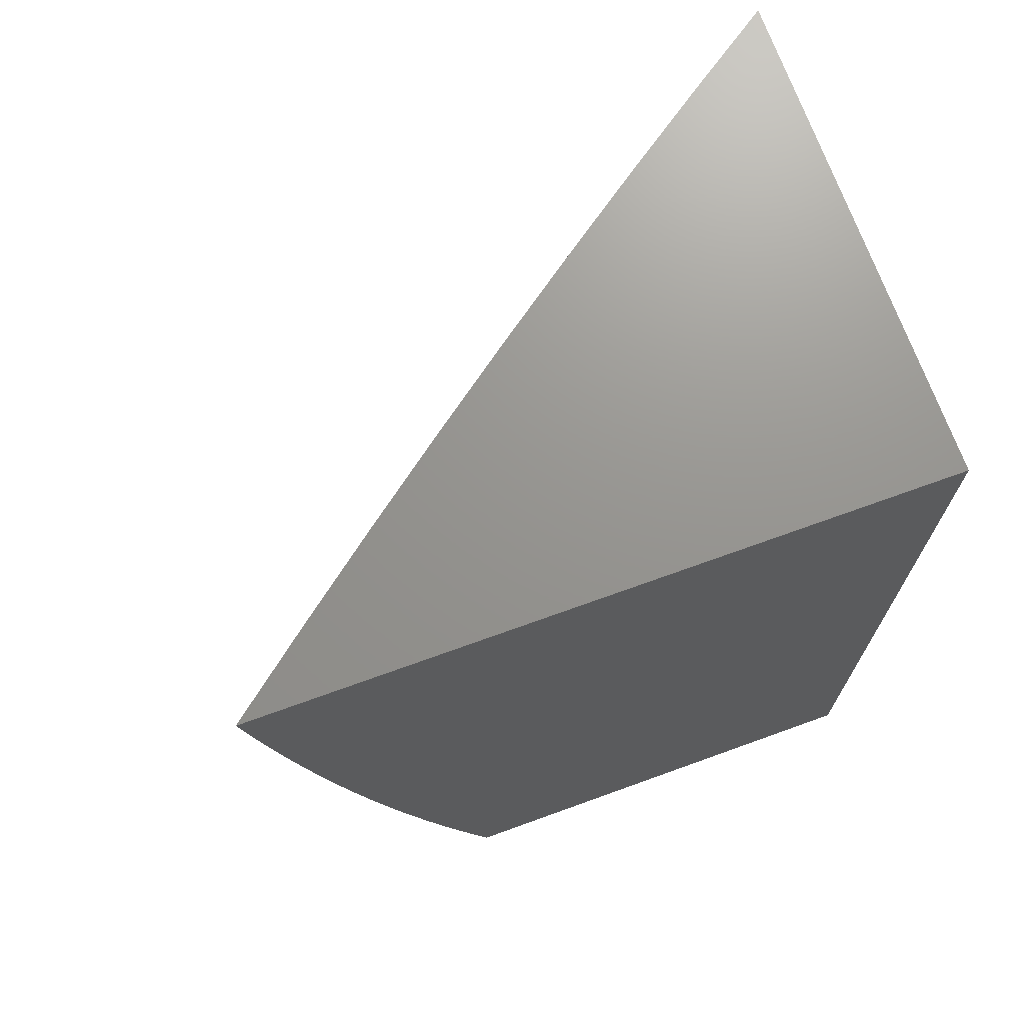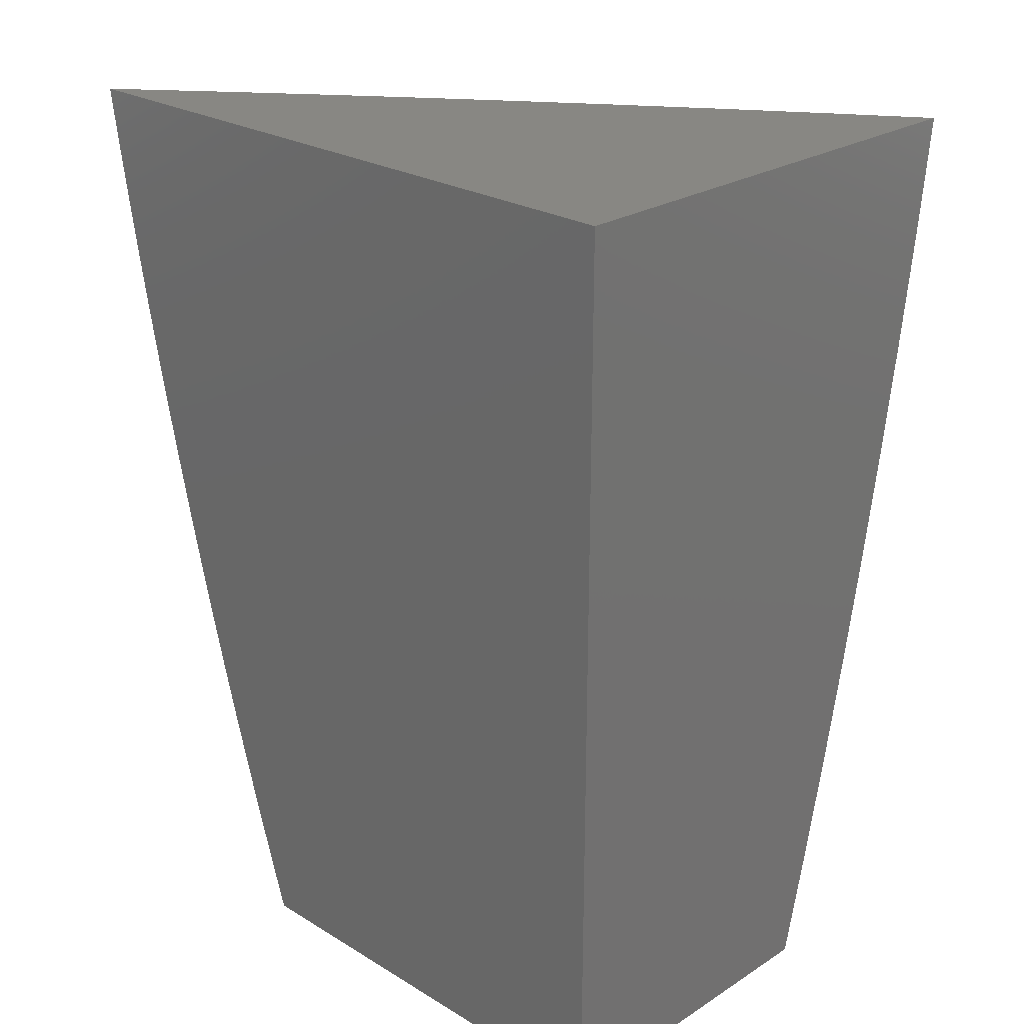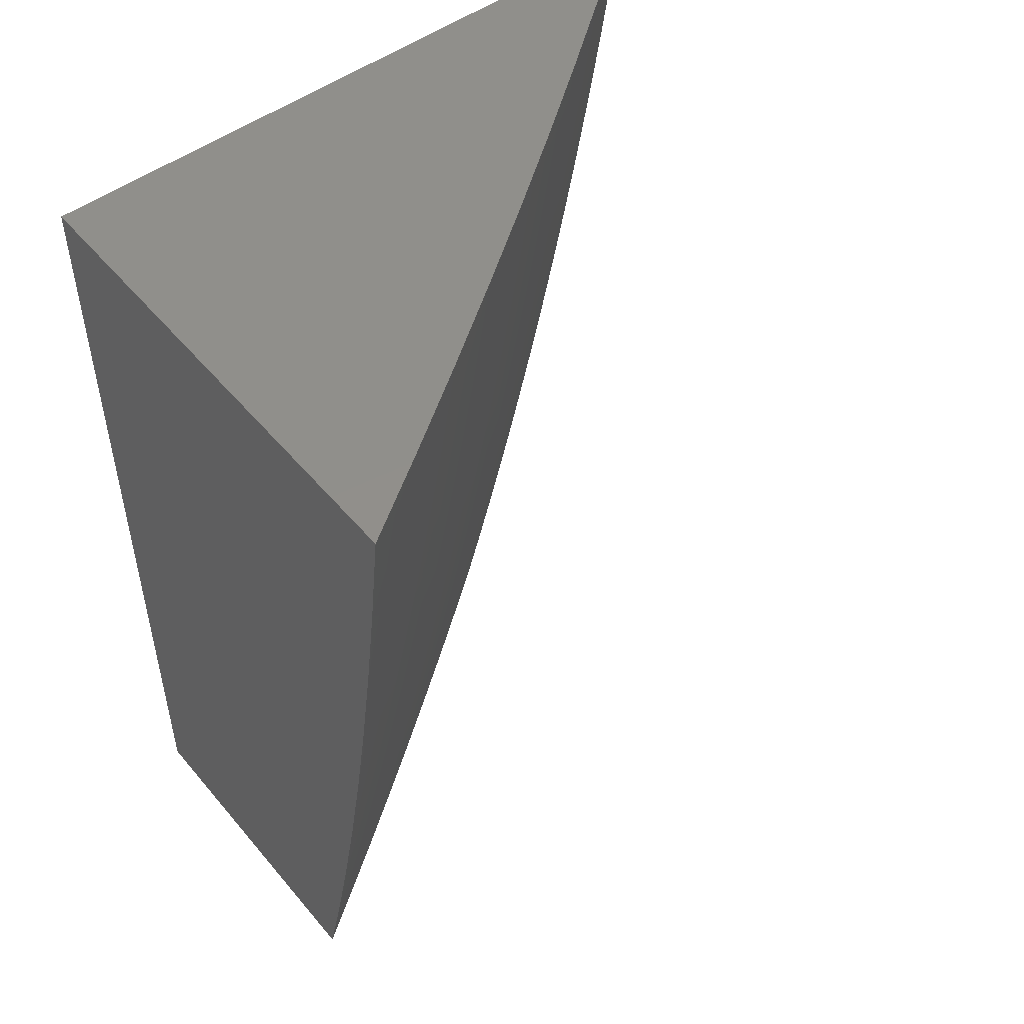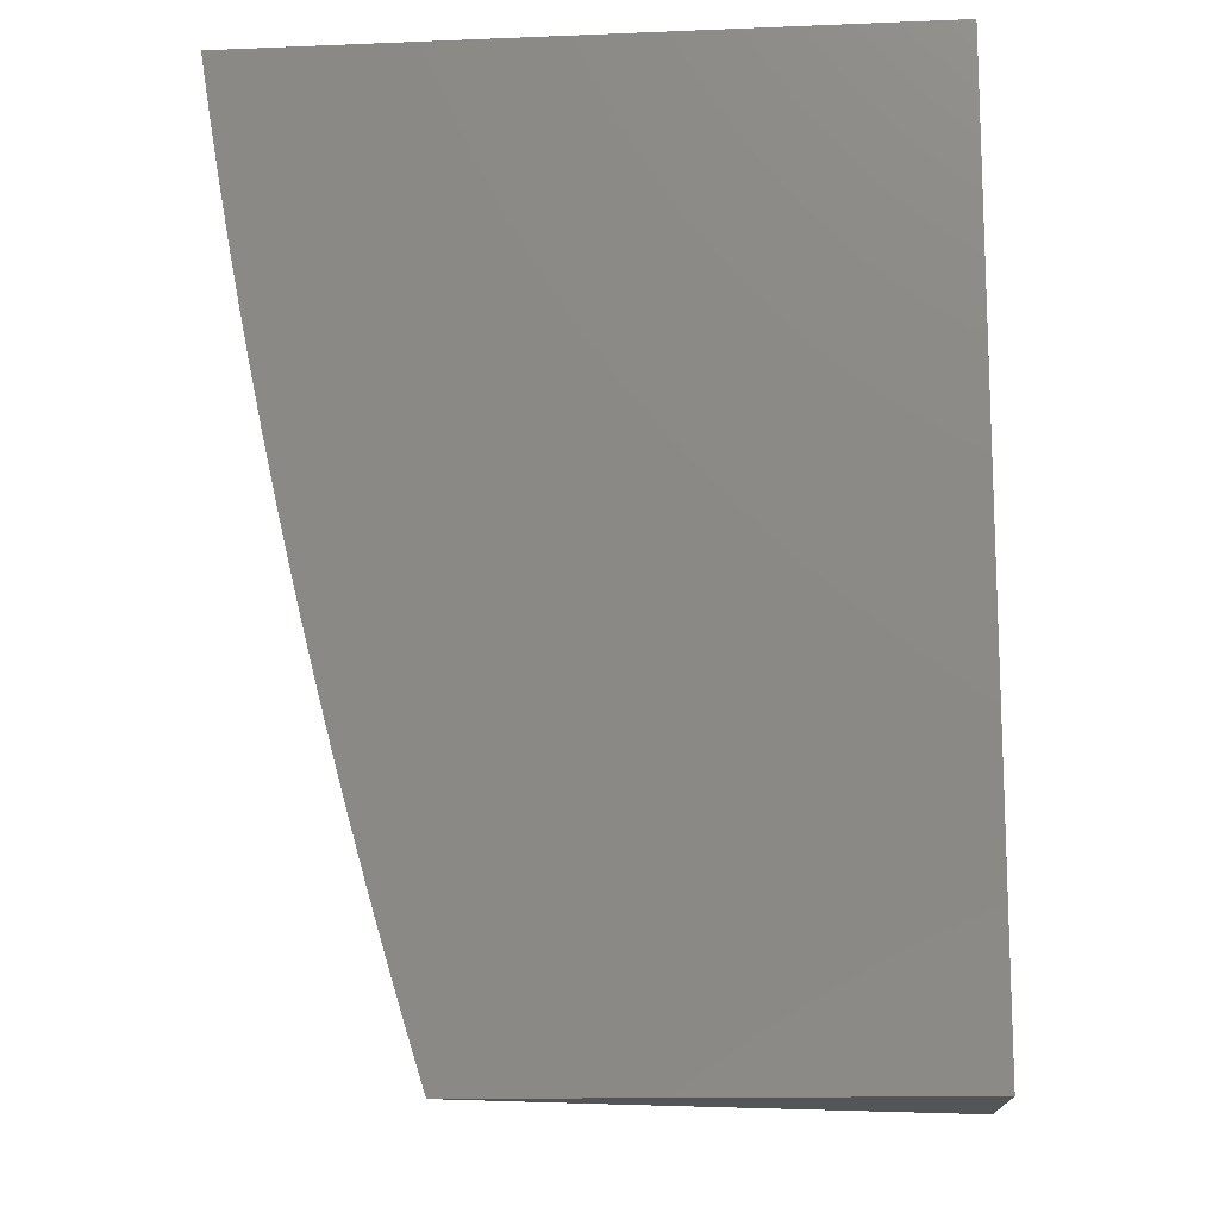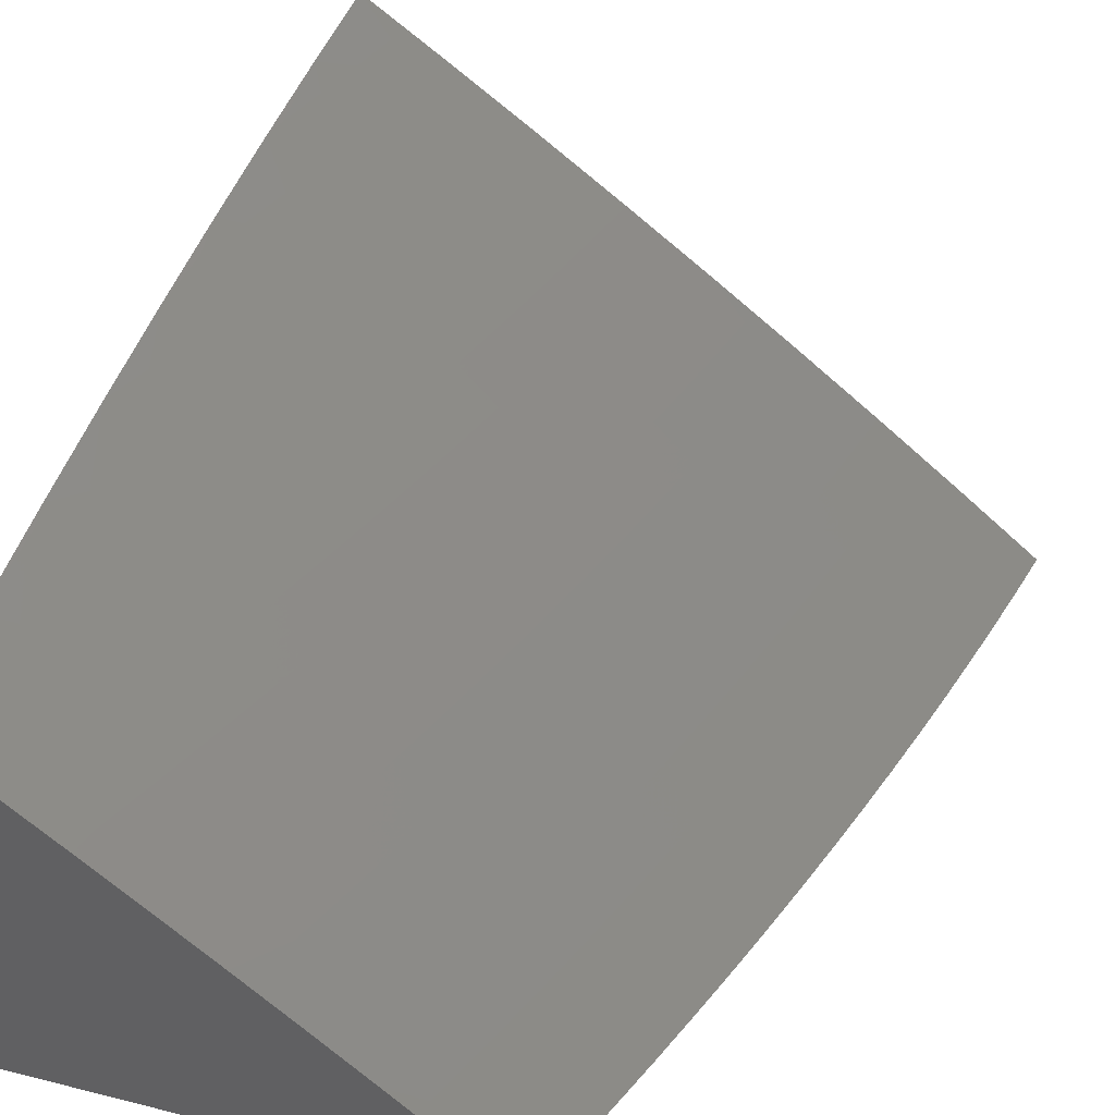
<metadata>
{"format":"stl","ext":"stl","renderer":"f3d","projection":"perspective","resolution":1024,"background":"white","views":[{"elev":71.0,"azim":160.1,"up":"+Y"},{"elev":24.8,"azim":-135.7,"up":"+Y"},{"elev":50.8,"azim":-38.4,"up":"+Y"},{"elev":-13.4,"azim":-174.8,"up":"+Y"},{"elev":36.8,"azim":18.0,"up":"+Z"}]}
</metadata>
<code>
# stl→obj: 232 verts, 460 faces
v 6.528 -1.939 9
v 6.485 -1.923 9.036
v 6.508 -2 9
v 6.463 -1.995 9.036
v 6.446 -2 9.048
v 6.42 -1.982 9.072
v 6.383 -2 9.095
v 6.377 -1.969 9.107
v 6.32 -2 9.142
v 6.334 -1.955 9.142
v 6.29 -1.942 9.177
v 6.312 -1.872 9.177
v 6.269 -1.859 9.212
v 6.29 -1.79 9.212
v 6.246 -1.777 9.246
v 6.266 -1.709 9.246
v 6.222 -1.696 9.281
v 6.241 -1.628 9.281
v 6.196 -1.617 9.315
v 6.214 -1.549 9.315
v 6.17 -1.537 9.348
v 6.187 -1.47 9.348
v 6.142 -1.459 9.382
v 6.158 -1.393 9.382
v 6.113 -1.382 9.415
v 6.128 -1.316 9.415
v 6.082 -1.306 9.448
v 6.097 -1.24 9.448
v 6.051 -1.231 9.48
v 6.064 -1.166 9.48
v 6.018 -1.157 9.513
v 6.031 -1.092 9.513
v 6 -1.126 9.529
v 6 -1 9.545
v 6.043 -1.028 9.513
v 6.096 -1 9.48
v 6.089 -1.036 9.48
v 6.135 -1.044 9.448
v 6.123 -1.109 9.448
v 6.169 -1.117 9.415
v 6.156 -1.184 9.415
v 6.202 -1.192 9.382
v 6.188 -1.259 9.382
v 6.233 -1.268 9.348
v 6.219 -1.335 9.348
v 6.264 -1.345 9.315
v 6.248 -1.413 9.315
v 6.293 -1.423 9.281
v 6.276 -1.491 9.281
v 6.321 -1.502 9.246
v 6.303 -1.571 9.246
v 6.348 -1.582 9.212
v 6.329 -1.651 9.212
v 6.373 -1.663 9.177
v 6.354 -1.733 9.177
v 6.398 -1.744 9.142
v 6.377 -1.815 9.142
v 6.421 -1.827 9.107
v 6.399 -1.898 9.107
v 6.442 -1.911 9.072
v 6.546 -1.877 9
v 6.507 -1.852 9.036
v 6.464 -1.839 9.072
v 6.485 -1.768 9.072
v 6.441 -1.756 9.107
v 6.461 -1.686 9.107
v 6.417 -1.674 9.142
v 6.436 -1.604 9.142
v 6.392 -1.593 9.177
v 6.41 -1.523 9.177
v 6.365 -1.513 9.212
v 6.382 -1.443 9.212
v 6.338 -1.433 9.246
v 6.354 -1.364 9.246
v 6.309 -1.355 9.281
v 6.324 -1.287 9.281
v 6.279 -1.277 9.315
v 6.293 -1.21 9.315
v 6.247 -1.201 9.348
v 6.26 -1.134 9.348
v 6.215 -1.126 9.382
v 6.227 -1.059 9.382
v 6.181 -1.051 9.415
v 6.191 -1 9.415
v 6.564 -1.815 9
v 6.528 -1.78 9.036
v 6.505 -1.697 9.072
v 6.48 -1.615 9.107
v 6.454 -1.534 9.142
v 6.427 -1.453 9.177
v 6.398 -1.374 9.212
v 6.369 -1.296 9.246
v 6.338 -1.218 9.281
v 6.306 -1.142 9.315
v 6.273 -1.067 9.348
v 6.285 -1 9.348
v 6.582 -1.754 9
v 6.548 -1.708 9.036
v 6.524 -1.626 9.072
v 6.498 -1.544 9.107
v 6.471 -1.463 9.142
v 6.443 -1.384 9.177
v 6.413 -1.305 9.212
v 6.383 -1.227 9.246
v 6.351 -1.15 9.281
v 6.318 -1.075 9.315
v 6.599 -1.692 9
v 6.567 -1.637 9.036
v 6.542 -1.555 9.072
v 6.515 -1.473 9.107
v 6.487 -1.393 9.142
v 6.458 -1.314 9.177
v 6.428 -1.236 9.212
v 6.396 -1.159 9.246
v 6.364 -1.082 9.281
v 6.375 -1.014 9.281
v 6.33 -1.007 9.315
v 6.378 -1 9.28
v 6.615 -1.629 9
v 6.586 -1.565 9.036
v 6.559 -1.483 9.072
v 6.531 -1.403 9.107
v 6.503 -1.323 9.142
v 6.472 -1.244 9.177
v 6.441 -1.167 9.212
v 6.409 -1.09 9.246
v 6.421 -1.022 9.246
v 6.631 -1.567 9
v 6.603 -1.493 9.036
v 6.576 -1.412 9.072
v 6.547 -1.332 9.107
v 6.517 -1.253 9.142
v 6.486 -1.175 9.177
v 6.454 -1.098 9.212
v 6.466 -1.029 9.212
v 6.471 -1 9.212
v 6.646 -1.505 9
v 6.661 -1.442 9
v 6.619 -1.422 9.036
v 6.675 -1.379 9
v 6.635 -1.35 9.036
v 6.688 -1.316 9
v 6.65 -1.278 9.036
v 6.701 -1.253 9
v 6.664 -1.207 9.036
v 6.713 -1.19 9
v 6.677 -1.136 9.036
v 6.724 -1.127 9
v 6.689 -1.065 9.036
v 6.735 -1.064 9
v 6.745 -1 9
v 6.654 -1 9.071
v 6.645 -1.057 9.072
v 6.633 -1.128 9.072
v 6.588 -1.121 9.107
v 6.62 -1.199 9.072
v 6.575 -1.191 9.107
v 6.606 -1.27 9.072
v 6.562 -1.261 9.107
v 6.591 -1.341 9.072
v 6.6 -1.05 9.107
v 6.563 -1 9.142
v 6.556 -1.043 9.142
v 6.511 -1.036 9.177
v 6.499 -1.105 9.177
v 6.005 -1.222 9.513
v 6 -1.252 9.512
v 6.037 -1.296 9.48
v 6.067 -1.372 9.448
v 6.096 -1.449 9.415
v 6.125 -1.526 9.382
v 6.152 -1.605 9.348
v 6.177 -1.684 9.315
v 6.202 -1.765 9.281
v 6.225 -1.846 9.246
v 6.247 -1.928 9.212
v 6.257 -2 9.188
v 6 -1.377 9.492
v 6.022 -1.362 9.48
v 6.051 -1.438 9.448
v 6.08 -1.515 9.415
v 6.107 -1.593 9.382
v 6.133 -1.672 9.348
v 6.157 -1.752 9.315
v 6.181 -1.833 9.281
v 6.203 -1.915 9.246
v 6.224 -1.998 9.212
v 6.193 -2 9.234
v 6.18 -1.984 9.246
v 6.129 -2 9.279
v 6.137 -1.97 9.281
v 6.093 -1.956 9.315
v 6.115 -1.888 9.315
v 6.071 -1.874 9.348
v 6.093 -1.807 9.348
v 6.048 -1.794 9.382
v 6.069 -1.727 9.382
v 6.024 -1.714 9.415
v 6.043 -1.648 9.415
v 6 -1.628 9.448
v 6.062 -1.581 9.415
v 6.017 -1.57 9.448
v 6.034 -1.504 9.448
v 6 -1.503 9.471
v 6.006 -1.427 9.48
v 6 -1.752 9.423
v 6.004 -1.781 9.415
v 6.027 -1.861 9.382
v 6.049 -1.942 9.348
v 6.065 -2 9.324
v 6 -1.876 9.397
v 6.005 -1.927 9.382
v 6 -2 9.368
v 6.356 -1.885 9.142
v 6.334 -1.802 9.177
v 6.31 -1.721 9.212
v 6.285 -1.64 9.246
v 6.259 -1.56 9.281
v 6.232 -1.481 9.315
v 6.203 -1.403 9.348
v 6.173 -1.326 9.382
v 6.142 -1.25 9.415
v 6.11 -1.175 9.448
v 6.077 -1.101 9.48
v 6.137 -1.82 9.315
v 6.159 -1.901 9.281
v 6.113 -1.74 9.348
v 6.088 -1.66 9.382
v 6.531 -1.183 9.142
v 6.544 -1.113 9.142
v 6 -1 9
v 6 -2 9
f 1 2 3
f 3 2 4
f 3 4 5
f 5 4 6
f 5 6 7
f 7 6 8
f 7 8 9
f 9 8 10
f 9 10 11
f 11 10 12
f 11 12 13
f 13 12 14
f 13 14 15
f 15 14 16
f 15 16 17
f 17 16 18
f 17 18 19
f 19 18 20
f 19 20 21
f 21 20 22
f 21 22 23
f 23 22 24
f 23 24 25
f 25 24 26
f 25 26 27
f 27 26 28
f 27 28 29
f 29 28 30
f 29 30 31
f 31 30 32
f 31 32 33
f 33 32 34
f 34 32 35
f 34 35 36
f 36 35 37
f 36 37 38
f 38 37 39
f 38 39 40
f 40 39 41
f 40 41 42
f 42 41 43
f 42 43 44
f 44 43 45
f 44 45 46
f 46 45 47
f 46 47 48
f 48 47 49
f 48 49 50
f 50 49 51
f 50 51 52
f 52 51 53
f 52 53 54
f 54 53 55
f 54 55 56
f 56 55 57
f 56 57 58
f 58 57 59
f 58 59 60
f 60 59 6
f 60 6 4
f 1 61 2
f 2 61 62
f 2 62 63
f 63 62 64
f 63 64 65
f 65 64 66
f 65 66 67
f 67 66 68
f 67 68 69
f 69 68 70
f 69 70 71
f 71 70 72
f 71 72 73
f 73 72 74
f 73 74 75
f 75 74 76
f 75 76 77
f 77 76 78
f 77 78 79
f 79 78 80
f 79 80 81
f 81 80 82
f 81 82 83
f 83 82 84
f 83 84 38
f 38 84 36
f 61 85 62
f 62 85 86
f 62 86 64
f 64 86 87
f 64 87 66
f 66 87 88
f 66 88 68
f 68 88 89
f 68 89 70
f 70 89 90
f 70 90 72
f 72 90 91
f 72 91 74
f 74 91 92
f 74 92 76
f 76 92 93
f 76 93 78
f 78 93 94
f 78 94 80
f 80 94 95
f 80 95 82
f 82 95 96
f 82 96 84
f 85 97 86
f 86 97 98
f 86 98 87
f 87 98 99
f 87 99 88
f 88 99 100
f 88 100 89
f 89 100 101
f 89 101 90
f 90 101 102
f 90 102 91
f 91 102 103
f 91 103 92
f 92 103 104
f 92 104 93
f 93 104 105
f 93 105 94
f 94 105 106
f 94 106 95
f 95 106 96
f 97 107 98
f 98 107 108
f 98 108 99
f 99 108 109
f 99 109 100
f 100 109 110
f 100 110 101
f 101 110 111
f 101 111 102
f 102 111 112
f 102 112 103
f 103 112 113
f 103 113 104
f 104 113 114
f 104 114 105
f 105 114 115
f 105 115 106
f 106 115 116
f 106 116 117
f 117 116 118
f 117 118 96
f 107 119 108
f 108 119 120
f 108 120 109
f 109 120 121
f 109 121 110
f 110 121 122
f 110 122 111
f 111 122 123
f 111 123 112
f 112 123 124
f 112 124 113
f 113 124 125
f 113 125 114
f 114 125 126
f 114 126 115
f 115 126 127
f 115 127 116
f 116 127 118
f 119 128 120
f 120 128 129
f 120 129 121
f 121 129 130
f 121 130 122
f 122 130 131
f 122 131 123
f 123 131 132
f 123 132 124
f 124 132 133
f 124 133 125
f 125 133 134
f 125 134 126
f 126 134 135
f 126 135 127
f 127 135 136
f 127 136 118
f 128 137 129
f 129 137 138
f 129 138 139
f 139 138 140
f 139 140 141
f 141 140 142
f 141 142 143
f 143 142 144
f 143 144 145
f 145 144 146
f 145 146 147
f 147 146 148
f 147 148 149
f 149 148 150
f 149 150 151
f 151 152 149
f 149 152 153
f 149 153 154
f 154 153 155
f 154 155 156
f 156 155 157
f 156 157 158
f 158 157 159
f 158 159 160
f 160 159 131
f 160 131 130
f 153 152 161
f 161 152 162
f 161 162 163
f 163 162 164
f 163 164 165
f 165 164 134
f 165 134 133
f 162 136 164
f 164 136 135
f 164 135 134
f 31 33 166
f 166 33 167
f 166 167 29
f 29 167 168
f 29 168 27
f 27 168 169
f 27 169 25
f 25 169 170
f 25 170 23
f 23 170 171
f 23 171 21
f 21 171 172
f 21 172 19
f 19 172 173
f 19 173 17
f 17 173 174
f 17 174 15
f 15 174 175
f 15 175 13
f 13 175 176
f 13 176 11
f 11 176 177
f 11 177 9
f 167 178 168
f 168 178 179
f 168 179 169
f 169 179 180
f 169 180 170
f 170 180 181
f 170 181 171
f 171 181 182
f 171 182 172
f 172 182 183
f 172 183 173
f 173 183 184
f 173 184 174
f 174 184 185
f 174 185 175
f 175 185 186
f 175 186 176
f 176 186 187
f 176 187 177
f 177 187 188
f 188 187 189
f 188 189 190
f 190 189 191
f 190 191 192
f 192 191 193
f 192 193 194
f 194 193 195
f 194 195 196
f 196 195 197
f 196 197 198
f 198 197 199
f 198 199 200
f 200 199 201
f 200 201 202
f 202 201 203
f 202 203 204
f 204 203 180
f 204 180 205
f 205 180 179
f 205 179 178
f 178 204 205
f 204 200 202
f 200 206 198
f 198 206 207
f 198 207 196
f 196 207 208
f 196 208 194
f 194 208 209
f 194 209 192
f 192 209 210
f 192 210 190
f 206 211 207
f 207 211 208
f 208 211 212
f 212 211 213
f 212 213 209
f 209 213 210
f 4 2 60
f 60 2 63
f 60 63 58
f 58 63 65
f 58 65 56
f 56 65 67
f 56 67 54
f 54 67 69
f 54 69 52
f 52 69 71
f 52 71 50
f 50 71 73
f 50 73 48
f 48 73 75
f 48 75 46
f 46 75 77
f 46 77 44
f 44 77 79
f 44 79 42
f 42 79 81
f 42 81 40
f 40 81 83
f 40 83 38
f 8 6 59
f 10 8 214
f 214 8 59
f 214 59 57
f 10 214 12
f 12 214 215
f 12 215 14
f 14 215 216
f 14 216 16
f 16 216 217
f 16 217 18
f 18 217 218
f 18 218 20
f 20 218 219
f 20 219 22
f 22 219 220
f 22 220 24
f 24 220 221
f 24 221 26
f 26 221 222
f 26 222 28
f 28 222 223
f 28 223 30
f 30 223 224
f 30 224 32
f 32 224 35
f 215 214 57
f 185 225 226
f 226 225 193
f 226 193 191
f 193 225 195
f 195 225 227
f 195 227 197
f 197 227 228
f 197 228 199
f 199 228 201
f 227 225 184
f 184 225 185
f 212 209 208
f 185 226 186
f 186 226 189
f 186 189 187
f 189 226 191
f 216 215 55
f 55 215 57
f 228 227 183
f 183 227 184
f 217 216 53
f 53 216 55
f 201 228 182
f 182 228 183
f 218 217 51
f 51 217 53
f 203 201 181
f 181 201 182
f 219 218 49
f 49 218 51
f 180 203 181
f 220 219 47
f 47 219 49
f 221 220 45
f 45 220 47
f 160 130 139
f 139 130 129
f 222 221 43
f 43 221 45
f 158 160 141
f 141 160 139
f 132 131 159
f 223 222 41
f 41 222 43
f 31 166 29
f 156 158 143
f 143 158 141
f 132 159 229
f 229 159 157
f 229 157 230
f 230 157 155
f 230 155 161
f 161 155 153
f 224 223 39
f 39 223 41
f 154 156 145
f 145 156 143
f 165 133 229
f 229 133 132
f 165 229 230
f 35 224 37
f 37 224 39
f 149 154 147
f 147 154 145
f 163 165 230
f 163 230 161
f 117 96 106
f 34 36 231
f 231 36 84
f 231 84 96
f 96 118 231
f 231 118 136
f 231 136 162
f 162 152 231
f 231 152 151
f 151 150 231
f 231 150 148
f 231 148 146
f 146 144 231
f 231 144 142
f 231 142 140
f 140 138 231
f 231 138 137
f 231 137 128
f 128 119 231
f 231 119 107
f 231 107 232
f 232 107 97
f 232 97 85
f 85 61 232
f 232 61 1
f 232 1 3
f 3 5 232
f 232 5 7
f 232 7 9
f 9 177 232
f 232 177 188
f 232 188 190
f 190 210 232
f 232 210 213
f 213 211 232
f 232 211 206
f 232 206 231
f 231 206 200
f 231 200 204
f 204 178 231
f 231 178 167
f 231 167 33
f 33 34 231

</code>
